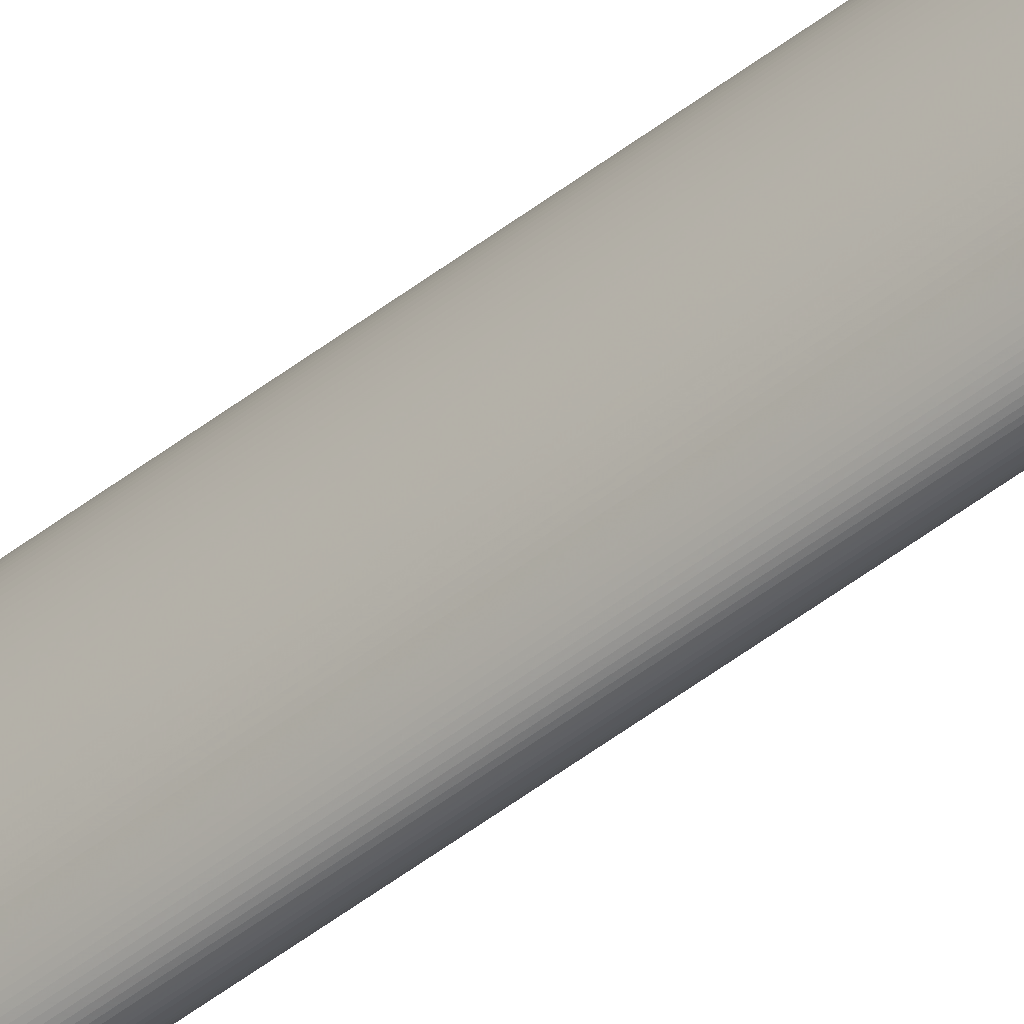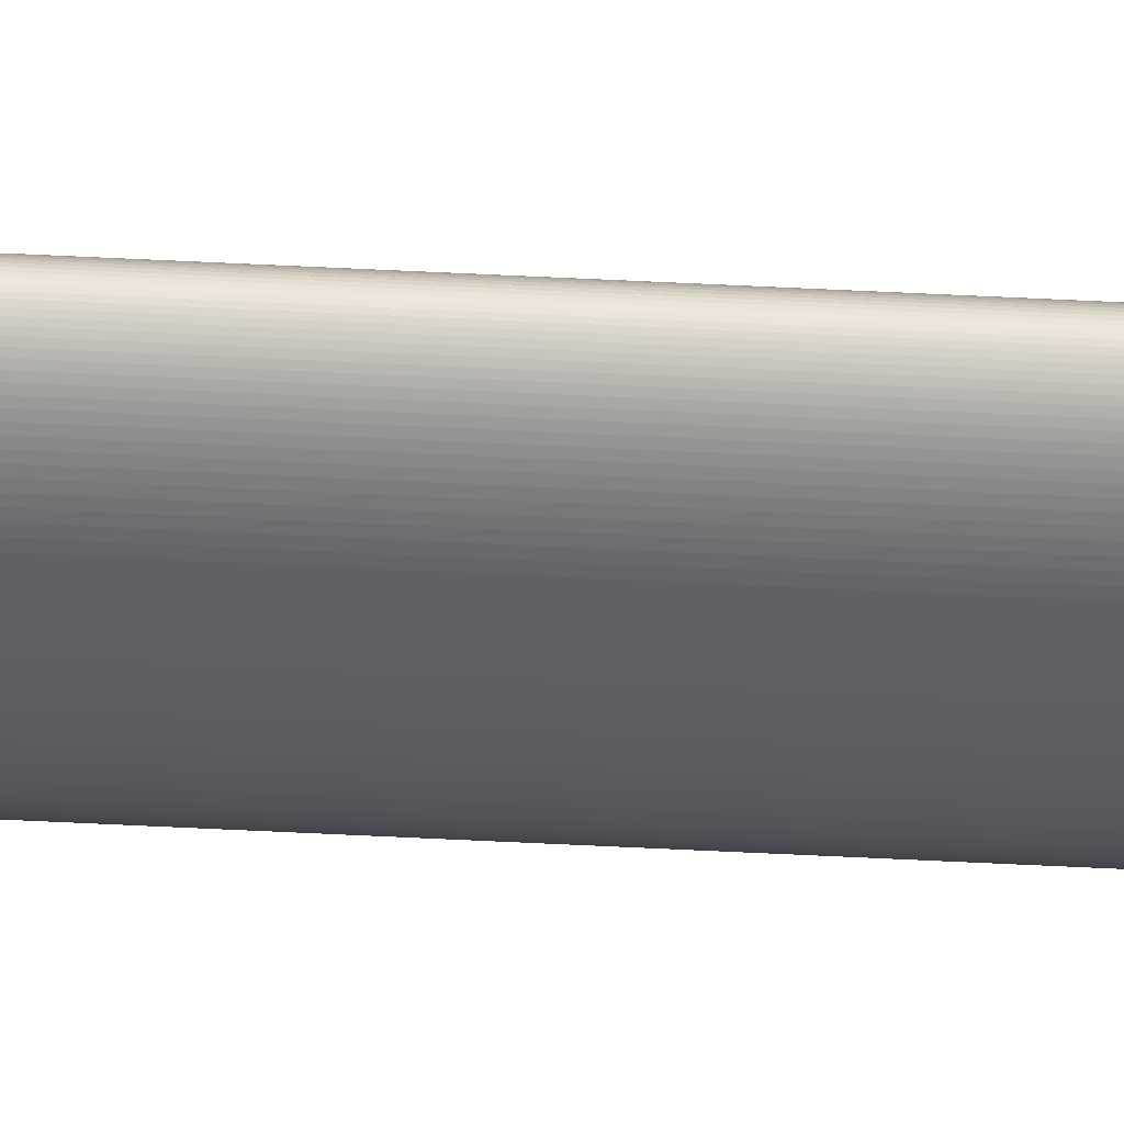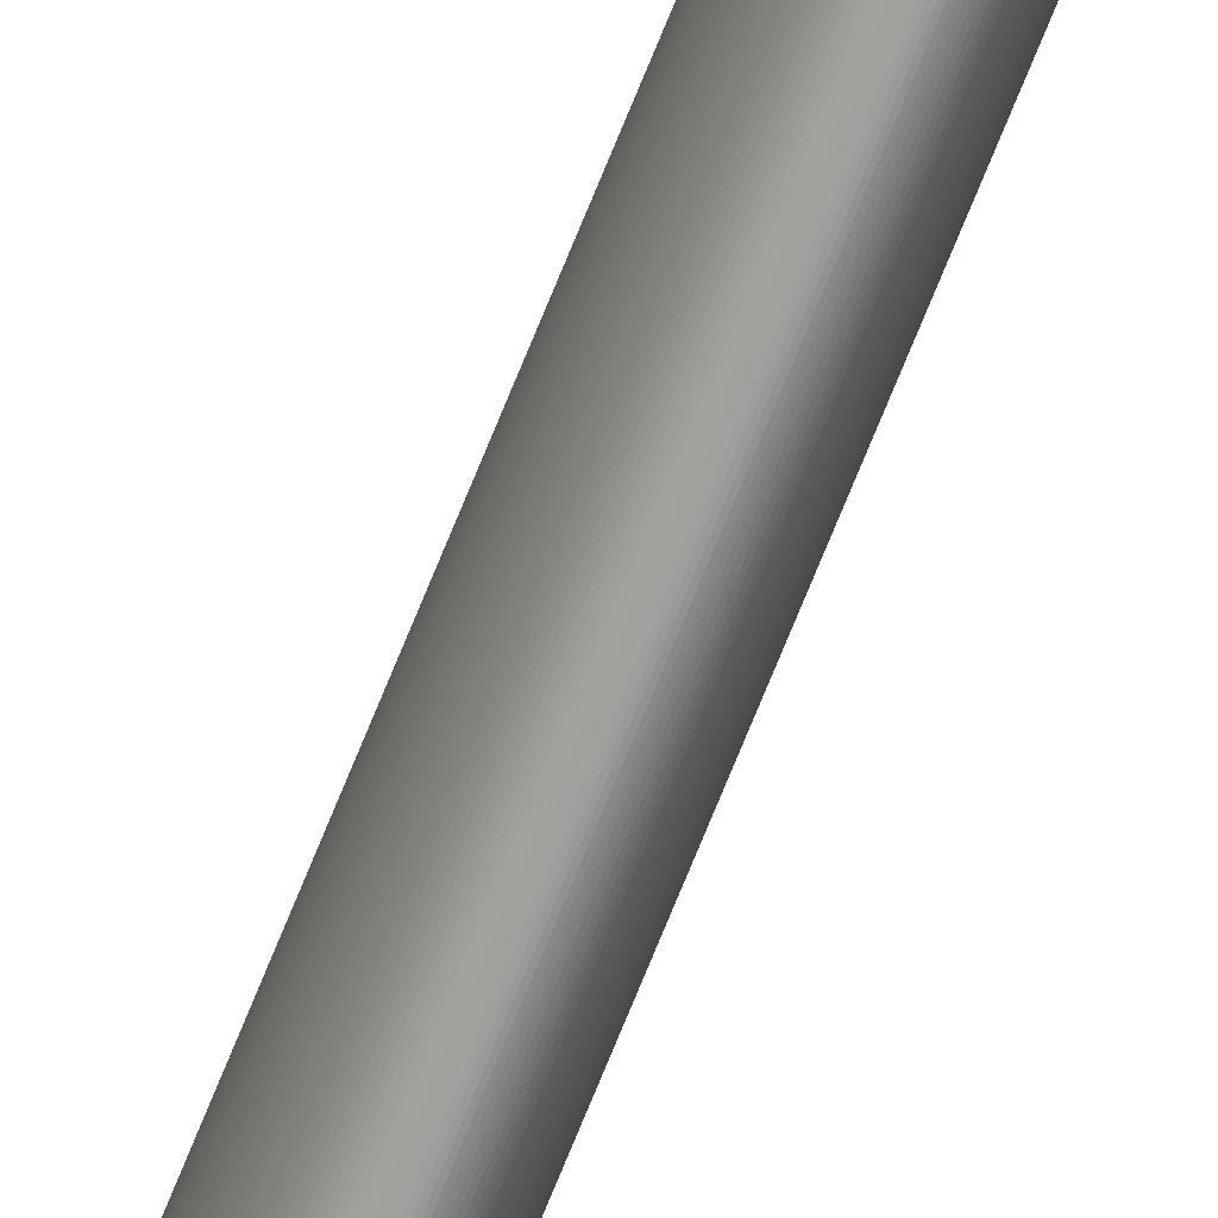
<metadata>
{"format":"obj","ext":"obj","renderer":"f3d","projection":"perspective","resolution":1024,"background":"white","views":[{"elev":-42.5,"azim":-45.9,"up":"+Y"},{"elev":47.8,"azim":-86.6,"up":"+Y"},{"elev":-70.0,"azim":158.3,"up":"+Y"}]}
</metadata>
<code>
o Object.1
v -1 -1e-06 4.6e-05
v -1 -1e-06 200
v -0.9986 0.13 4.6e-05
v -0.9986 0.13 200
v -0.9945 0.2597 200
v -0.9945 0.2597 4.6e-05
v -0.9877 0.3887 4.6e-05
v -0.9877 0.3887 200
v -0.9781 0.5166 4.6e-05
v -0.9781 0.5166 200
v -0.9659 0.6431 4.6e-05
v -0.9659 0.6431 200
v -0.9511 0.7679 200
v -0.9511 0.7679 4.6e-05
v -0.9336 0.8905 4.6e-05
v -0.9336 0.8905 200
v -0.9135 1.011 4.6e-05
v -0.9135 1.011 200
v -0.891 1.128 4.6e-05
v -0.891 1.128 200
v -0.866 1.242 4.6e-05
v -0.866 1.242 200
v -0.8387 1.353 4.6e-05
v -0.8387 1.353 200
v -0.809 1.461 4.6e-05
v -0.809 1.461 200
v -0.7771 1.564 4.6e-05
v -0.7771 1.564 200
v -0.7431 1.663 4.6e-05
v -0.7431 1.663 200
v -0.7071 1.757 4.6e-05
v -0.7071 1.757 200
v -0.6691 1.847 4.6e-05
v -0.6691 1.847 200
v -0.6293 1.931 200
v -0.6293 1.931 4.6e-05
v -0.5878 2.01 200
v -0.5878 2.01 4.6e-05
v -0.5446 2.084 200
v -0.5446 2.084 4.6e-05
v -0.5 2.152 4.6e-05
v -0.5 2.152 200
v -0.454 2.214 4.6e-05
v -0.454 2.214 200
v -0.4067 2.27 4.6e-05
v -0.4067 2.27 200
v -0.3584 2.32 200
v -0.3584 2.32 4.6e-05
v -0.309 2.363 4.6e-05
v -0.309 2.363 200
v -0.2588 2.4 200
v -0.2588 2.4 4.6e-05
v -0.2079 2.431 4.6e-05
v -0.2079 2.431 200
v -0.1564 2.454 4.6e-05
v -0.1564 2.454 200
v -0.1045 2.471 4.6e-05
v -0.1045 2.471 200
v -0.05233 2.482 200
v -0.05233 2.481 4.6e-05
v 0 2.485 4.6e-05
v 0 2.485 200
v 0.05234 2.482 200
v 0.05234 2.481 4.6e-05
v 0.1045 2.471 4.6e-05
v 0.1045 2.471 200
v 0.1564 2.454 4.6e-05
v 0.1564 2.454 200
v 0.2079 2.431 4.6e-05
v 0.2079 2.431 200
v 0.2588 2.4 4.6e-05
v 0.2588 2.4 200
v 0.309 2.363 4.6e-05
v 0.309 2.363 200
v 0.3584 2.32 200
v 0.3584 2.32 4.6e-05
v 0.4067 2.27 4.6e-05
v 0.4067 2.27 200
v 0.454 2.214 4.6e-05
v 0.454 2.214 200
v 0.5 2.152 200
v 0.5 2.152 4.6e-05
v 0.5446 2.084 4.6e-05
v 0.5446 2.084 200
v 0.5878 2.01 200
v 0.5878 2.01 4.6e-05
v 0.6293 1.931 4.6e-05
v 0.6293 1.931 200
v 0.6691 1.847 4.6e-05
v 0.6691 1.847 200
v 0.7071 1.757 4.6e-05
v 0.7071 1.757 200
v 0.7431 1.663 200
v 0.7431 1.663 4.6e-05
v 0.7771 1.564 4.6e-05
v 0.7771 1.564 200
v 0.809 1.461 4.6e-05
v 0.809 1.461 200
v 0.8387 1.353 200
v 0.8387 1.353 4.6e-05
v 0.866 1.242 4.6e-05
v 0.866 1.242 200
v 0.891 1.128 200
v 0.891 1.128 4.6e-05
v 0.9135 1.011 4.6e-05
v 0.9135 1.011 200
v 0.9336 0.8905 200
v 0.9336 0.8905 4.6e-05
v 0.9511 0.7679 4.6e-05
v 0.9511 0.7679 200
v 0.9659 0.6431 200
v 0.9659 0.6431 4.6e-05
v 0.9781 0.5166 4.6e-05
v 0.9781 0.5166 200
v 0.9877 0.3887 200
v 0.9877 0.3887 4.6e-05
v 0.9945 0.2597 4.6e-05
v 0.9945 0.2597 200
v 0.9986 0.13 4.6e-05
v 0.9986 0.13 200
v 1 -1e-06 4.6e-05
v 1 -1e-06 200
v 0.9986 -0.13 200
v 0.9986 -0.13 4.6e-05
v 0.9945 -0.2597 4.6e-05
v 0.9945 -0.2597 200
v 0.9877 -0.3887 4.6e-05
v 0.9877 -0.3887 200
v 0.9781 -0.5166 4.6e-05
v 0.9781 -0.5166 200
v 0.9659 -0.6431 4.6e-05
v 0.9659 -0.6431 200
v 0.9511 -0.7679 4.6e-05
v 0.9511 -0.7679 200
v 0.9336 -0.8905 4.6e-05
v 0.9336 -0.8905 200
v 0.9135 -1.011 4.6e-05
v 0.9135 -1.011 200
v 0.891 -1.128 4.6e-05
v 0.891 -1.128 200
v 0.866 -1.242 4.6e-05
v 0.866 -1.242 200
v 0.8387 -1.353 4.6e-05
v 0.8387 -1.353 200
v 0.809 -1.461 200
v 0.809 -1.461 4.6e-05
v 0.7771 -1.564 4.6e-05
v 0.7771 -1.564 200
v 0.7431 -1.663 200
v 0.7431 -1.663 4.6e-05
v 0.7071 -1.757 4.6e-05
v 0.7071 -1.757 200
v 0.6691 -1.847 4.6e-05
v 0.6691 -1.847 200
v 0.6293 -1.931 200
v 0.6293 -1.931 4.6e-05
v 0.5878 -2.01 4.6e-05
v 0.5878 -2.01 200
v 0.5446 -2.084 4.6e-05
v 0.5446 -2.084 200
v 0.5 -2.152 200
v 0.5 -2.152 4.6e-05
v 0.454 -2.214 4.6e-05
v 0.454 -2.214 200
v 0.4067 -2.27 4.6e-05
v 0.4067 -2.27 200
v 0.3584 -2.32 4.6e-05
v 0.3584 -2.32 200
v 0.309 -2.363 4.6e-05
v 0.309 -2.363 200
v 0.2588 -2.4 200
v 0.2588 -2.4 4.6e-05
v 0.2079 -2.431 4.6e-05
v 0.2079 -2.431 200
v 0.1564 -2.454 4.6e-05
v 0.1564 -2.454 200
v 0.1045 -2.471 4.6e-05
v 0.1045 -2.471 200
v 0.05234 -2.481 4.6e-05
v 0.05234 -2.481 200
v 0 -2.485 4.6e-05
v 0 -2.485 200
v -0.05233 -2.481 4.6e-05
v -0.05233 -2.481 200
v -0.1045 -2.471 4.6e-05
v -0.1045 -2.471 200
v -0.1564 -2.454 4.6e-05
v -0.1564 -2.454 200
v -0.2079 -2.431 4.6e-05
v -0.2079 -2.431 200
v -0.2588 -2.4 200
v -0.2588 -2.4 4.6e-05
v -0.309 -2.363 4.6e-05
v -0.309 -2.363 200
v -0.3584 -2.32 4.6e-05
v -0.3584 -2.32 200
v -0.4067 -2.27 4.6e-05
v -0.4067 -2.27 200
v -0.454 -2.214 4.6e-05
v -0.454 -2.214 200
v -0.5 -2.152 200
v -0.5 -2.152 4.6e-05
v -0.5446 -2.084 4.6e-05
v -0.5446 -2.084 200
v -0.5878 -2.01 200
v -0.5878 -2.01 4.6e-05
v -0.6293 -1.931 4.6e-05
v -0.6293 -1.931 200
v -0.6691 -1.847 4.6e-05
v -0.6691 -1.847 200
v -0.7071 -1.757 4.6e-05
v -0.7071 -1.757 200
v -0.7431 -1.663 200
v -0.7431 -1.663 4.6e-05
v -0.7771 -1.564 4.6e-05
v -0.7771 -1.564 200
v -0.809 -1.461 4.6e-05
v -0.809 -1.461 200
v -0.8387 -1.353 200
v -0.8387 -1.353 4.6e-05
v -0.866 -1.242 4.6e-05
v -0.866 -1.242 200
v -0.891 -1.128 4.6e-05
v -0.891 -1.128 200
v -0.9135 -1.011 200
v -0.9135 -1.011 4.6e-05
v -0.9336 -0.8905 4.6e-05
v -0.9336 -0.8905 200
v -0.9511 -0.7679 4.6e-05
v -0.9511 -0.7679 200
v -0.9659 -0.6431 4.6e-05
v -0.9659 -0.6431 200
v -0.9781 -0.5166 200
v -0.9781 -0.5166 4.6e-05
v -0.9877 -0.3887 4.6e-05
v -0.9877 -0.3887 200
v -0.9945 -0.2597 200
v -0.9945 -0.2597 4.6e-05
v -0.9986 -0.13 4.6e-05
v -0.9986 -0.13 200
f 1 2 3
f 1 3 137
f 139 1 137
f 137 138 139
f 139 138 140
f 139 140 141
f 141 239 139
f 238 239 141
f 143 238 141
f 141 142 143
f 143 142 144
f 144 145 143
f 145 146 143
f 146 235 143
f 234 235 146
f 147 234 146
f 231 234 147
f 150 231 147
f 149 150 147
f 148 149 147
f 147 145 148
f 148 145 84
f 81 148 84
f 83 81 84
f 84 85 83
f 85 86 83
f 86 55 83
f 55 57 83
f 83 57 82
f 57 60 82
f 82 60 79
f 81 82 79
f 80 81 79
f 79 78 80
f 78 152 80
f 152 149 80
f 151 149 152
f 151 152 153
f 153 227 151
f 227 229 151
f 151 229 150
f 227 228 229
f 229 228 230
f 229 230 231
f 231 230 232
f 232 233 231
f 233 232 237
f 236 233 237
f 236 237 235
f 237 238 235
f 235 233 236
f 237 232 240
f 239 237 240
f 239 240 1
f 232 230 240
f 240 230 2
f 230 228 2
f 2 228 4
f 228 225 4
f 4 225 5
f 4 5 3
f 5 6 3
f 3 6 135
f 135 6 133
f 133 134 135
f 135 134 136
f 135 136 137
f 136 134 96
f 93 136 96
f 95 93 96
f 95 96 97
f 97 43 95
f 43 45 95
f 95 45 94
f 45 48 94
f 94 48 91
f 93 94 91
f 92 93 91
f 91 90 92
f 90 140 92
f 142 140 90
f 88 142 90
f 89 88 90
f 87 88 89
f 89 52 87
f 52 53 87
f 87 53 86
f 52 51 53
f 53 51 54
f 53 54 55
f 55 54 56
f 54 176 56
f 176 174 56
f 56 174 58
f 57 56 58
f 58 59 57
f 58 171 59
f 171 170 59
f 59 170 62
f 61 59 62
f 62 63 61
f 63 64 61
f 61 64 77
f 79 61 77
f 77 64 76
f 76 75 77
f 77 75 78
f 75 154 78
f 155 154 75
f 74 155 75
f 74 75 73
f 73 72 74
f 72 158 74
f 160 158 72
f 70 160 72
f 71 70 72
f 69 70 71
f 67 69 71
f 73 67 71
f 65 67 73
f 76 65 73
f 65 66 67
f 67 66 68
f 66 164 68
f 164 161 68
f 68 161 70
f 163 161 164
f 163 164 165
f 165 215 163
f 215 217 163
f 163 217 162
f 217 220 162
f 162 220 159
f 161 162 159
f 160 161 159
f 220 221 159
f 159 221 157
f 157 158 159
f 157 155 158
f 156 155 157
f 157 223 156
f 223 226 156
f 156 226 153
f 225 226 223
f 224 225 223
f 223 222 224
f 224 222 8
f 5 224 8
f 7 5 8
f 7 8 9
f 7 9 131
f 133 7 131
f 131 132 133
f 131 130 132
f 132 130 99
f 98 132 99
f 98 99 97
f 99 100 97
f 100 41 97
f 40 41 100
f 101 40 100
f 38 40 101
f 104 38 101
f 103 104 101
f 102 103 101
f 101 99 102
f 102 128 103
f 128 126 103
f 103 126 106
f 105 103 106
f 106 107 105
f 107 108 105
f 108 33 105
f 33 36 105
f 105 36 104
f 35 36 33
f 34 35 33
f 33 32 34
f 32 198 34
f 198 196 34
f 197 196 198
f 197 198 199
f 197 199 181
f 183 197 181
f 181 182 183
f 183 182 184
f 183 184 185
f 185 195 183
f 193 195 185
f 187 193 185
f 185 186 187
f 187 186 188
f 187 188 189
f 189 192 187
f 191 192 189
f 190 191 189
f 191 190 39
f 37 191 39
f 37 39 38
f 37 38 36
f 194 191 37
f 35 194 37
f 196 194 35
f 195 194 196
f 193 191 194
f 39 190 42
f 41 39 42
f 41 42 43
f 43 42 44
f 42 188 44
f 190 188 42
f 192 191 193
f 189 188 190
f 188 186 44
f 44 186 46
f 45 44 46
f 46 47 45
f 46 184 47
f 186 184 46
f 192 193 187
f 193 194 195
f 185 184 186
f 184 182 47
f 47 182 50
f 49 47 50
f 50 51 49
f 50 180 51
f 180 178 51
f 179 178 180
f 179 180 181
f 177 178 179
f 179 202 177
f 202 203 177
f 177 203 175
f 175 176 177
f 203 206 175
f 175 206 173
f 173 174 175
f 173 171 174
f 172 171 173
f 173 207 172
f 207 209 172
f 172 209 169
f 209 211 169
f 169 211 167
f 167 168 169
f 169 168 170
f 167 166 168
f 168 166 63
f 63 166 66
f 165 166 167
f 167 214 165
f 211 214 167
f 213 214 211
f 212 213 211
f 211 210 212
f 212 210 20
f 18 212 20
f 19 18 20
f 19 20 21
f 19 21 119
f 121 19 119
f 119 120 121
f 121 120 122
f 122 123 121
f 123 124 121
f 124 17 121
f 15 17 124
f 125 15 124
f 14 15 125
f 127 14 125
f 125 126 127
f 125 123 126
f 11 14 127
f 129 11 127
f 127 128 129
f 129 128 130
f 9 11 129
f 9 10 11
f 11 10 12
f 12 13 11
f 12 218 13
f 218 216 13
f 13 216 16
f 15 13 16
f 216 213 16
f 16 213 18
f 17 16 18
f 215 213 216
f 217 216 218
f 218 219 217
f 219 218 12
f 10 219 12
f 222 219 10
f 221 219 222
f 13 14 11
f 14 13 15
f 15 16 17
f 124 123 125
f 123 122 107
f 107 122 110
f 109 107 110
f 110 111 109
f 111 112 109
f 112 29 109
f 29 31 109
f 109 31 108
f 29 30 31
f 31 30 32
f 30 200 32
f 201 200 30
f 28 201 30
f 204 201 28
f 26 204 28
f 27 26 28
f 27 28 29
f 25 26 27
f 25 27 113
f 116 25 113
f 115 116 113
f 114 115 113
f 113 111 114
f 111 118 114
f 120 118 111
f 115 114 118
f 117 115 118
f 117 118 119
f 116 115 117
f 117 23 116
f 21 23 117
f 21 22 23
f 23 22 24
f 23 24 25
f 22 208 24
f 208 205 24
f 24 205 26
f 207 205 208
f 206 205 207
f 210 208 22
f 209 208 210
f 23 25 116
f 113 27 112
f 25 24 26
f 205 204 26
f 204 205 203
f 203 201 204
f 200 201 199
f 201 202 199
f 29 28 30
f 27 29 112
f 112 111 113
f 110 120 111
f 122 120 110
f 119 118 120
f 17 19 121
f 119 21 117
f 21 20 22
f 17 18 19
f 20 210 22
f 213 212 18
f 214 213 215
f 209 210 211
f 207 208 209
f 171 172 169
f 206 207 173
f 205 206 203
f 202 201 203
f 199 202 179
f 177 176 178
f 48 47 49
f 182 180 50
f 181 180 182
f 195 197 183
f 181 199 179
f 199 198 200
f 195 196 197
f 200 198 32
f 31 32 33
f 34 196 35
f 35 37 36
f 31 33 108
f 108 107 109
f 106 123 107
f 126 123 106
f 127 126 128
f 130 128 102
f 104 103 105
f 36 38 104
f 39 40 38
f 40 39 41
f 100 99 101
f 134 132 98
f 99 130 102
f 129 130 131
f 131 9 129
f 9 8 10
f 8 222 10
f 221 222 223
f 226 225 227
f 155 156 153
f 221 223 157
f 220 219 221
f 219 220 217
f 215 216 217
f 214 215 165
f 165 164 166
f 162 161 163
f 166 164 66
f 65 63 66
f 67 68 69
f 69 68 70
f 161 160 70
f 159 158 160
f 71 72 73
f 158 155 74
f 154 155 153
f 75 76 73
f 64 65 76
f 64 63 65
f 62 168 63
f 60 59 61
f 170 168 62
f 170 171 169
f 174 171 58
f 175 174 176
f 178 176 54
f 51 178 54
f 51 52 49
f 49 52 89
f 91 49 89
f 87 85 88
f 85 144 88
f 89 90 91
f 92 138 93
f 48 49 91
f 47 48 45
f 43 44 45
f 41 43 97
f 97 96 98
f 94 93 95
f 138 136 93
f 96 134 98
f 133 132 134
f 6 7 133
f 6 5 7
f 225 224 5
f 227 225 228
f 226 227 153
f 153 152 154
f 154 152 78
f 77 78 79
f 80 149 81
f 60 61 79
f 59 60 57
f 55 56 57
f 53 55 86
f 86 85 87
f 82 81 83
f 84 145 85
f 149 148 81
f 150 149 151
f 229 231 150
f 233 234 231
f 234 233 235
f 146 145 147
f 145 144 85
f 144 142 88
f 235 238 143
f 238 237 239
f 141 140 142
f 140 138 92
f 137 136 138
f 239 1 139
f 137 3 135
f 3 2 4
f 1 240 2

</code>
